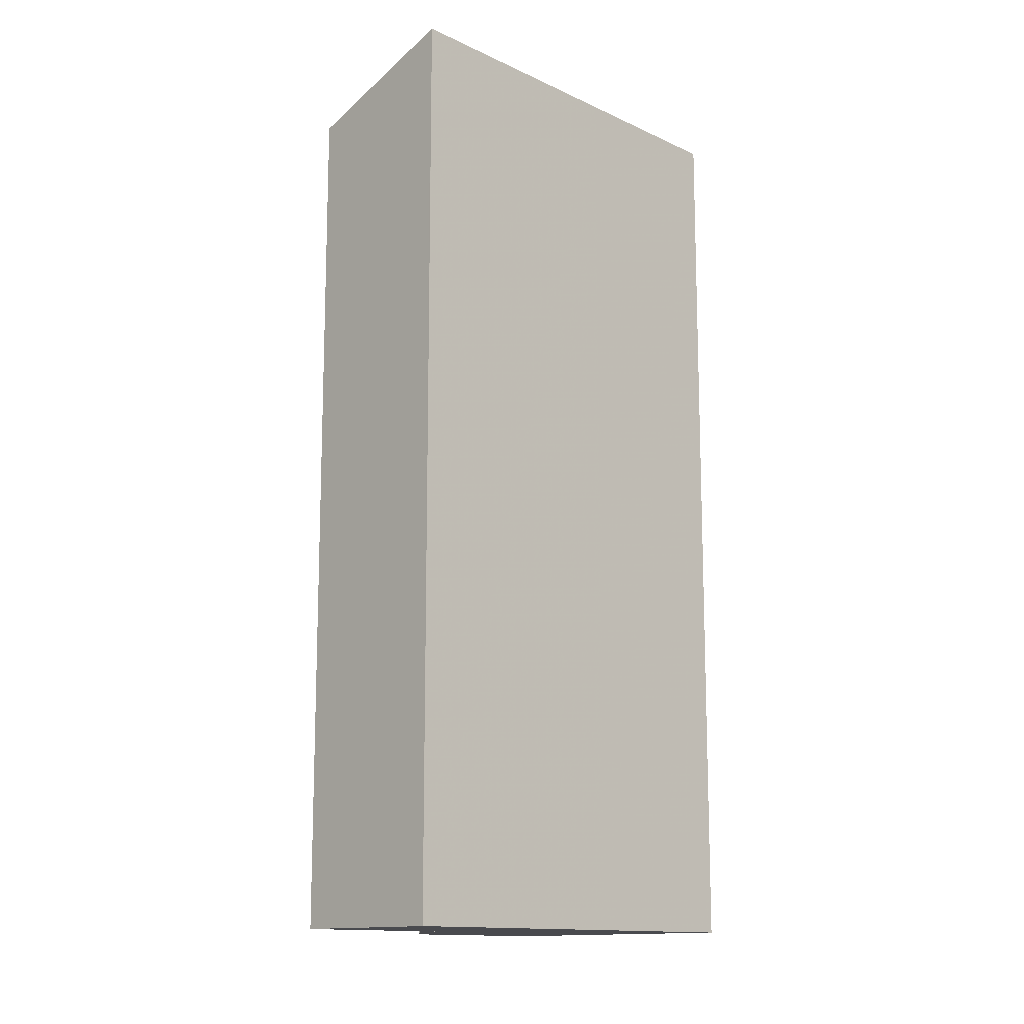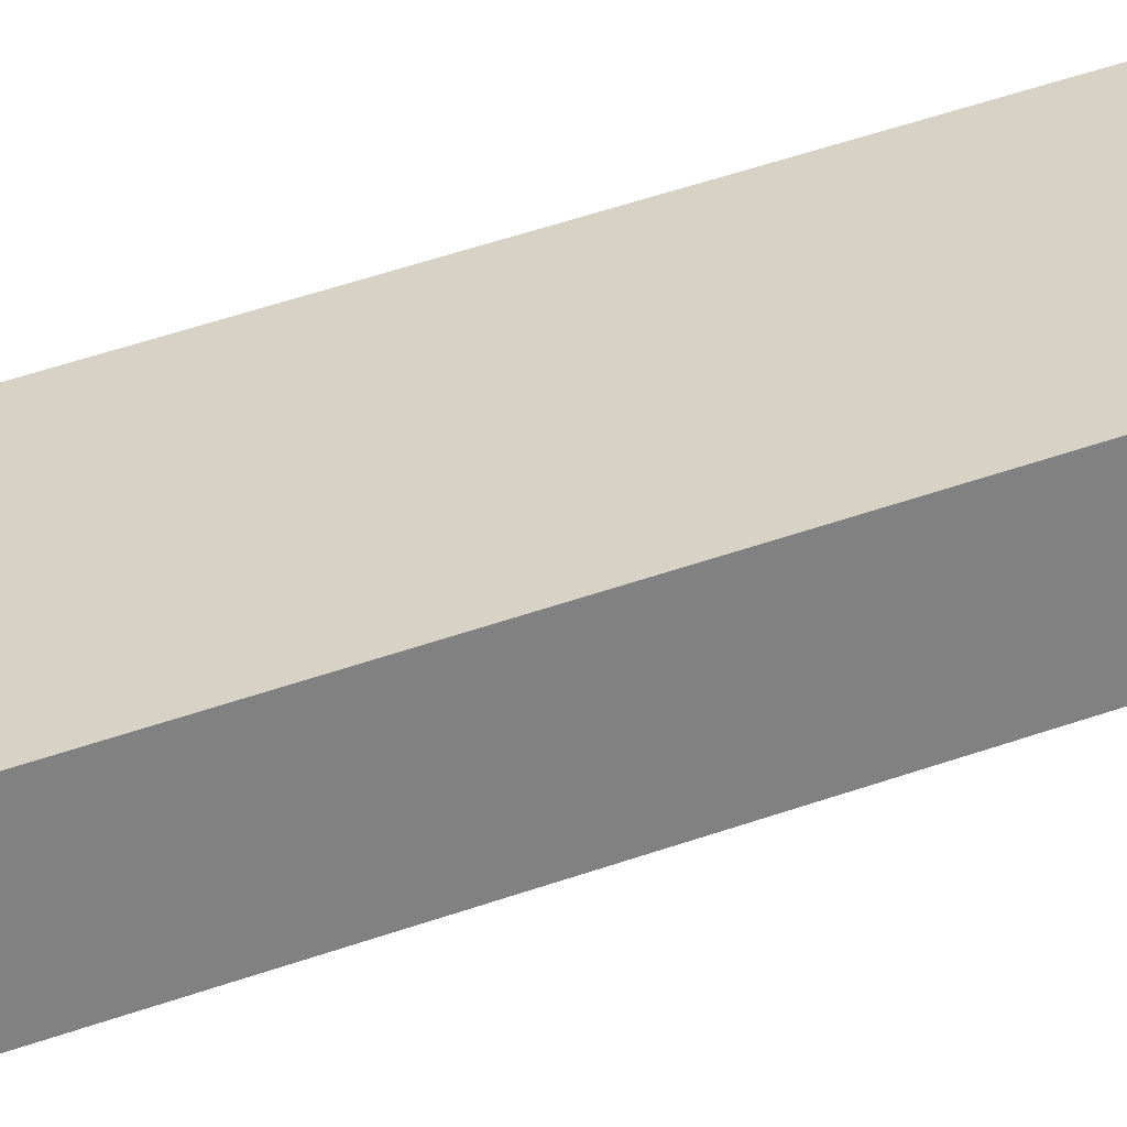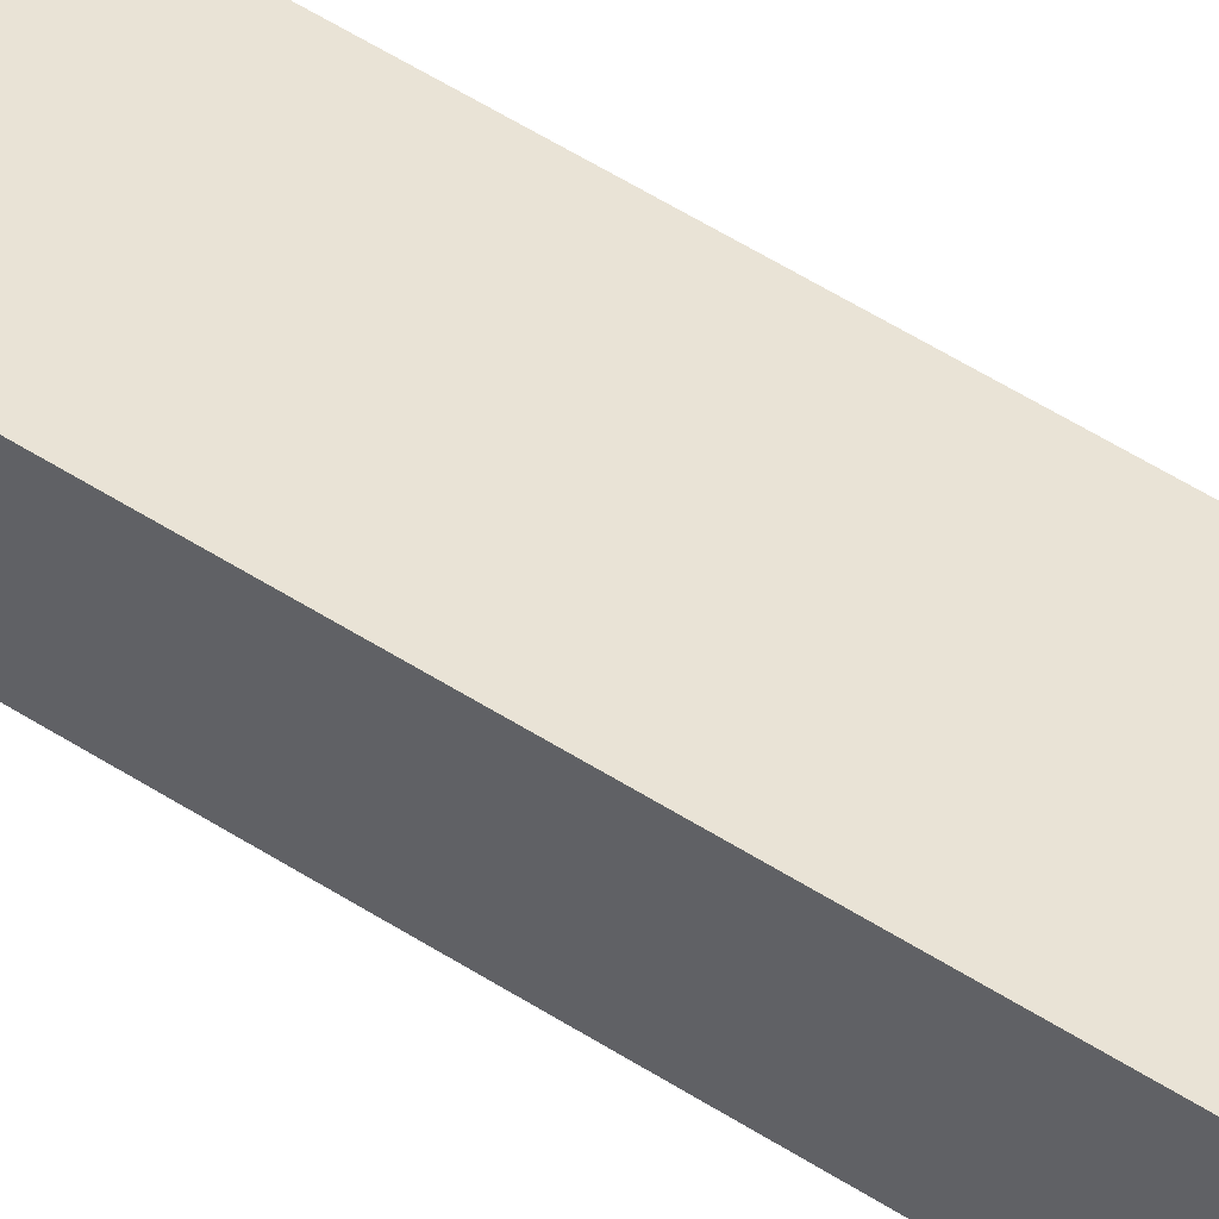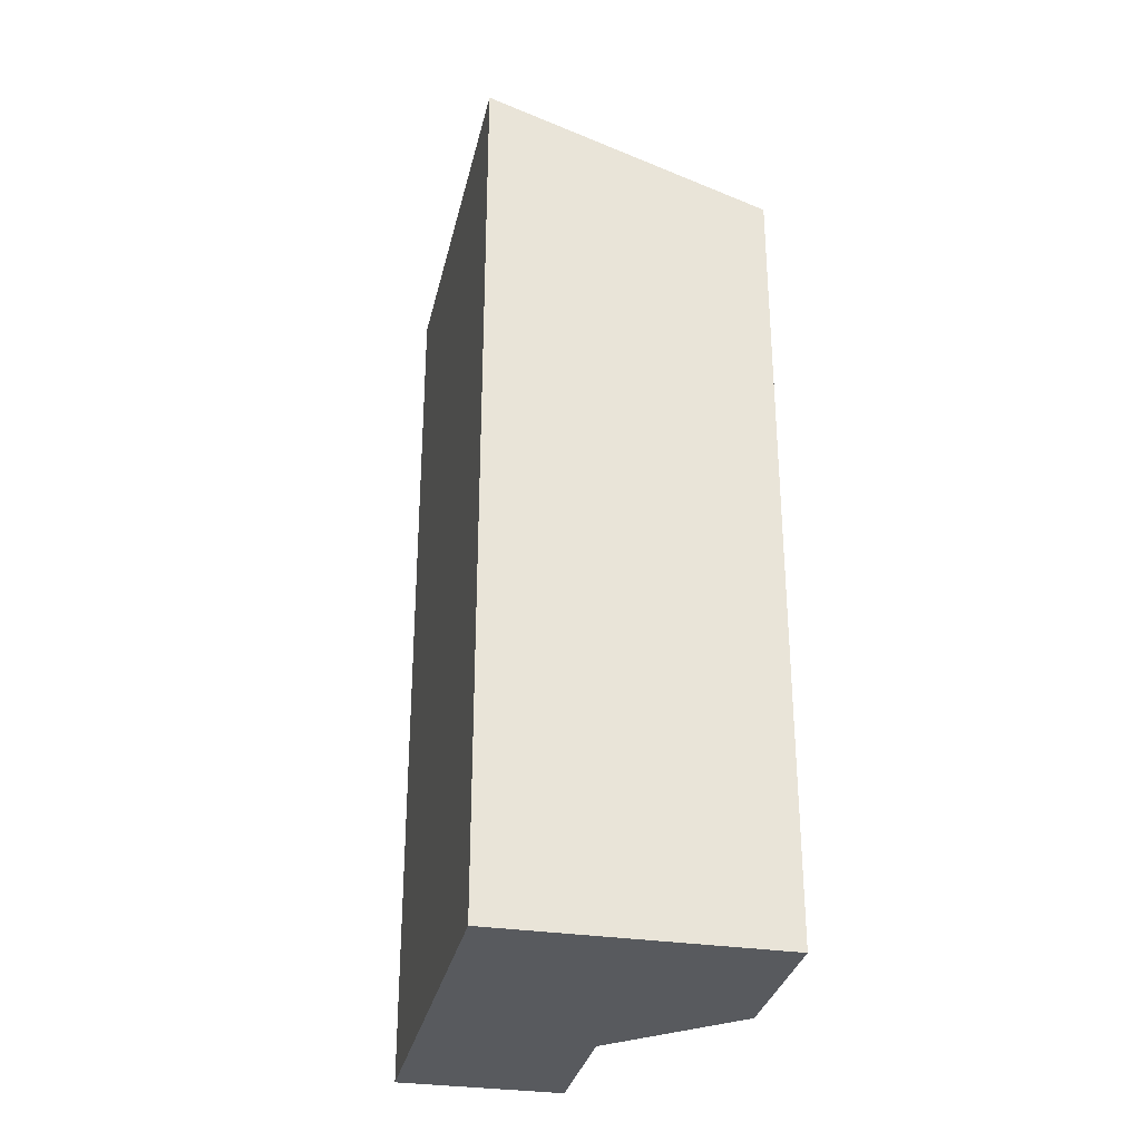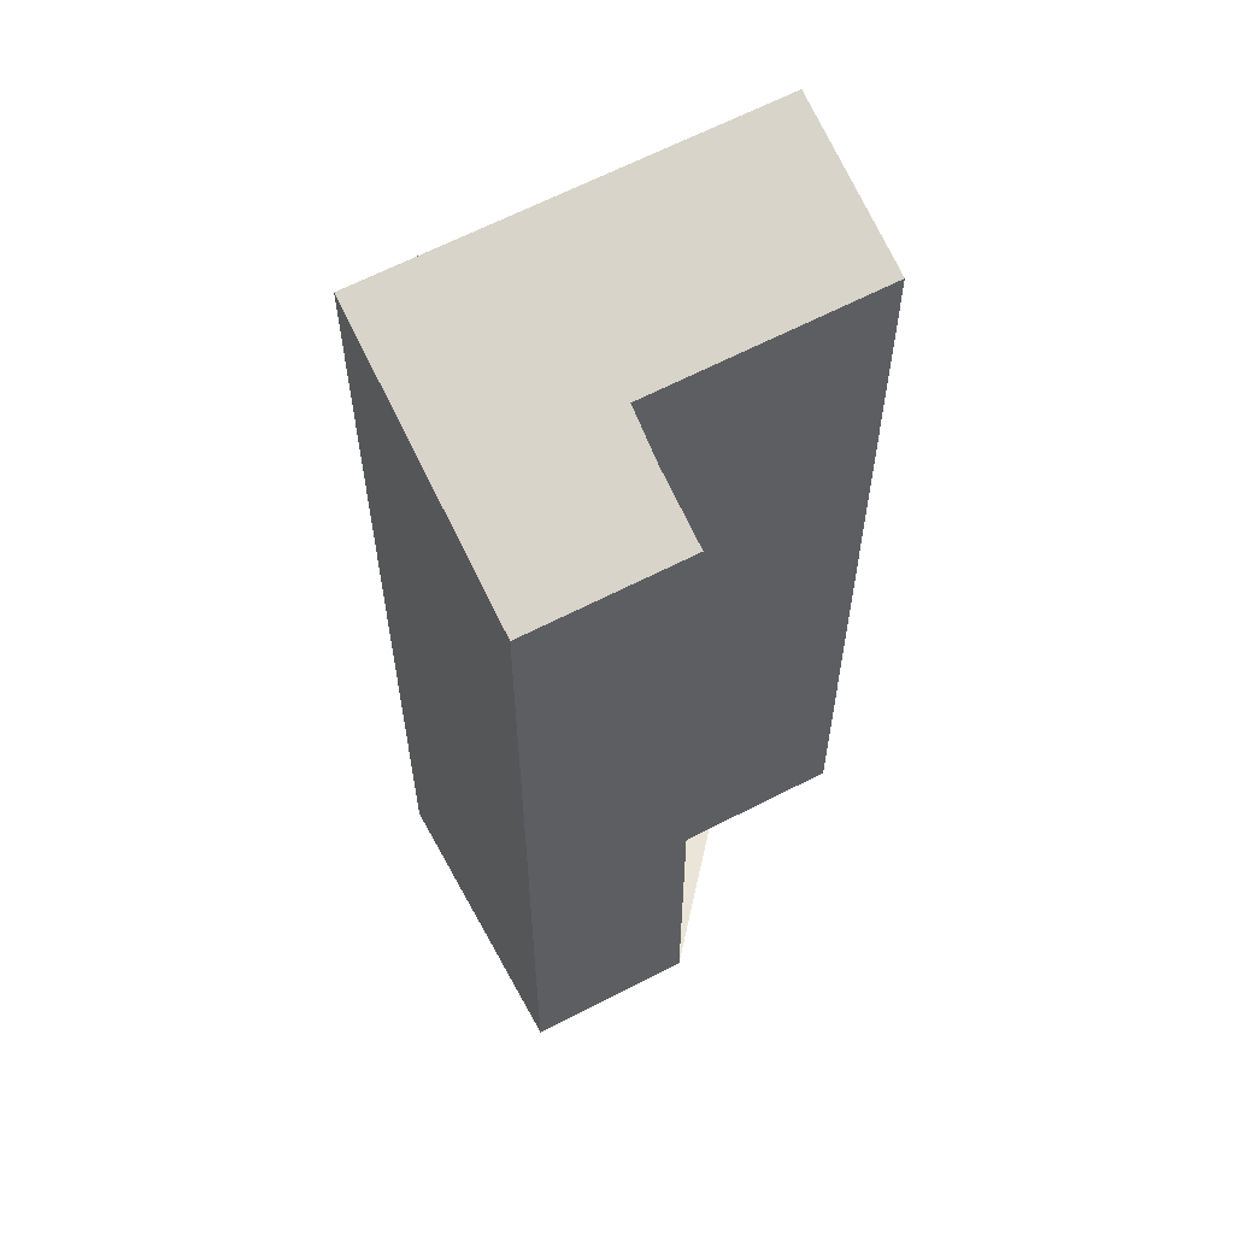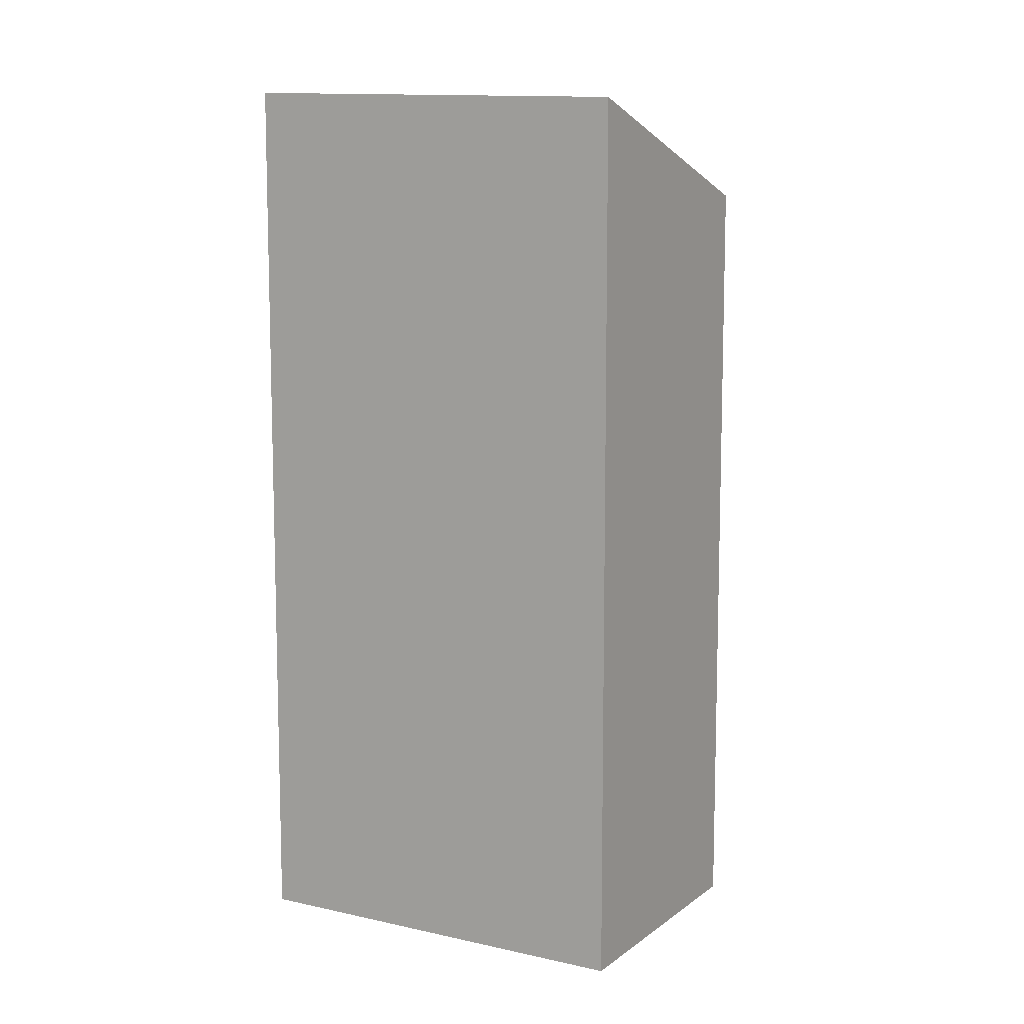
<metadata>
{"format":"obj","ext":"obj","renderer":"f3d","projection":"perspective","resolution":1024,"background":"white","views":[{"elev":-13.4,"azim":171.2,"up":"+Z"},{"elev":66.1,"azim":72.0,"up":"+Y"},{"elev":76.2,"azim":119.7,"up":"+Y"},{"elev":-31.0,"azim":-66.8,"up":"+Z"},{"elev":59.0,"azim":6.9,"up":"+Z"},{"elev":9.8,"azim":-114.7,"up":"+Z"}]}
</metadata>
<code>
v -2048 -1298 9.014
v -2044 -1296 9.14
v -2043 -1297 8.569
v -2045 -1298 8.498
v -2045 -1299 8.083
v -2046 -1300 8.04
v -2045 -1299 8.321
v -2046 -1300 8.278
v -2044 -1296 9.14
v -2043 -1297 8.569
v -2044 -1296 9.135
v -2044 -1296 9.135
v -2048 -1298 9.01
v -2048 -1298 9.015
v -2048 -1298 9.011
v -2046 -1300 8.278
v -2046 -1297 9.065
v -2046 -1297 9.061
v -2045 -1298 8.499
v -2046 -1300 8.04
v -2048 -1298 9.015
v -2048 -1298 9.014
v -2048 -1298 0
v -2048 -1298 0
v -2044 -1296 9.135
v -2044 -1296 9.14
v -2044 -1296 0
v -2044 -1296 0
v -2043 -1297 8.569
v -2043 -1297 8.569
v -2043 -1297 0
v -2043 -1297 0
v -2045 -1299 8.321
v -2045 -1298 8.498
v -2045 -1298 1.776e-15
v -2045 -1299 0
v -2046 -1300 8.04
v -2045 -1299 8.083
v -2045 -1299 0
v -2046 -1300 0
v -2046 -1300 8.278
v -2046 -1300 8.04
v -2046 -1300 0
v -2046 -1300 0
v -2045 -1299 8.083
v -2045 -1299 8.321
v -2045 -1299 0
v -2045 -1299 0
v -2048 -1298 9.01
v -2046 -1300 8.278
v -2046 -1300 0
v -2048 -1298 0
v -2044 -1296 9.14
v -2044 -1296 9.14
v -2044 -1296 1.776e-15
v -2044 -1296 0
v -2045 -1298 8.499
v -2043 -1297 8.569
v -2043 -1297 0
v -2045 -1298 -1.776e-15
v -2043 -1297 8.569
v -2044 -1296 9.135
v -2044 -1296 0
v -2043 -1297 0
v -2048 -1298 9.014
v -2048 -1298 9.01
v -2048 -1298 0
v -2048 -1298 0
v -2046 -1297 9.065
v -2048 -1298 9.015
v -2048 -1298 0
v -2046 -1297 0
v -2044 -1296 9.14
v -2046 -1297 9.065
v -2046 -1297 0
v -2044 -1296 1.776e-15
v -2045 -1298 8.498
v -2045 -1298 8.499
v -2045 -1298 -1.776e-15
v -2045 -1298 1.776e-15
v -2046 -1300 8.04
v -2046 -1300 8.04
v -2046 -1300 0
v -2046 -1300 0
v -2048 -1298 0
v -2044 -1296 0
v -2043 -1297 0
v -2045 -1298 0
v -2045 -1299 0
v -2046 -1300 0
f 16 8 13 15
f 20 6 8 16
f 12 3 10 11
f 11 9 2 12
f 15 13 1 14
f 18 15 14 17
f 19 4 7 16 15 18
f 17 9 11 18
f 18 11 10 19
f 16 7 5 20
f 22 23 24 21
f 26 27 28 25
f 30 31 32 29
f 34 35 36 33
f 38 39 40 37
f 42 43 44 41
f 46 47 48 45
f 50 51 52 49
f 54 55 56 53
f 58 59 60 57
f 62 63 64 61
f 66 67 68 65
f 70 71 72 69
f 74 75 76 73
f 78 79 80 77
f 82 83 84 81
f 86 87 88 89 90 85

</code>
